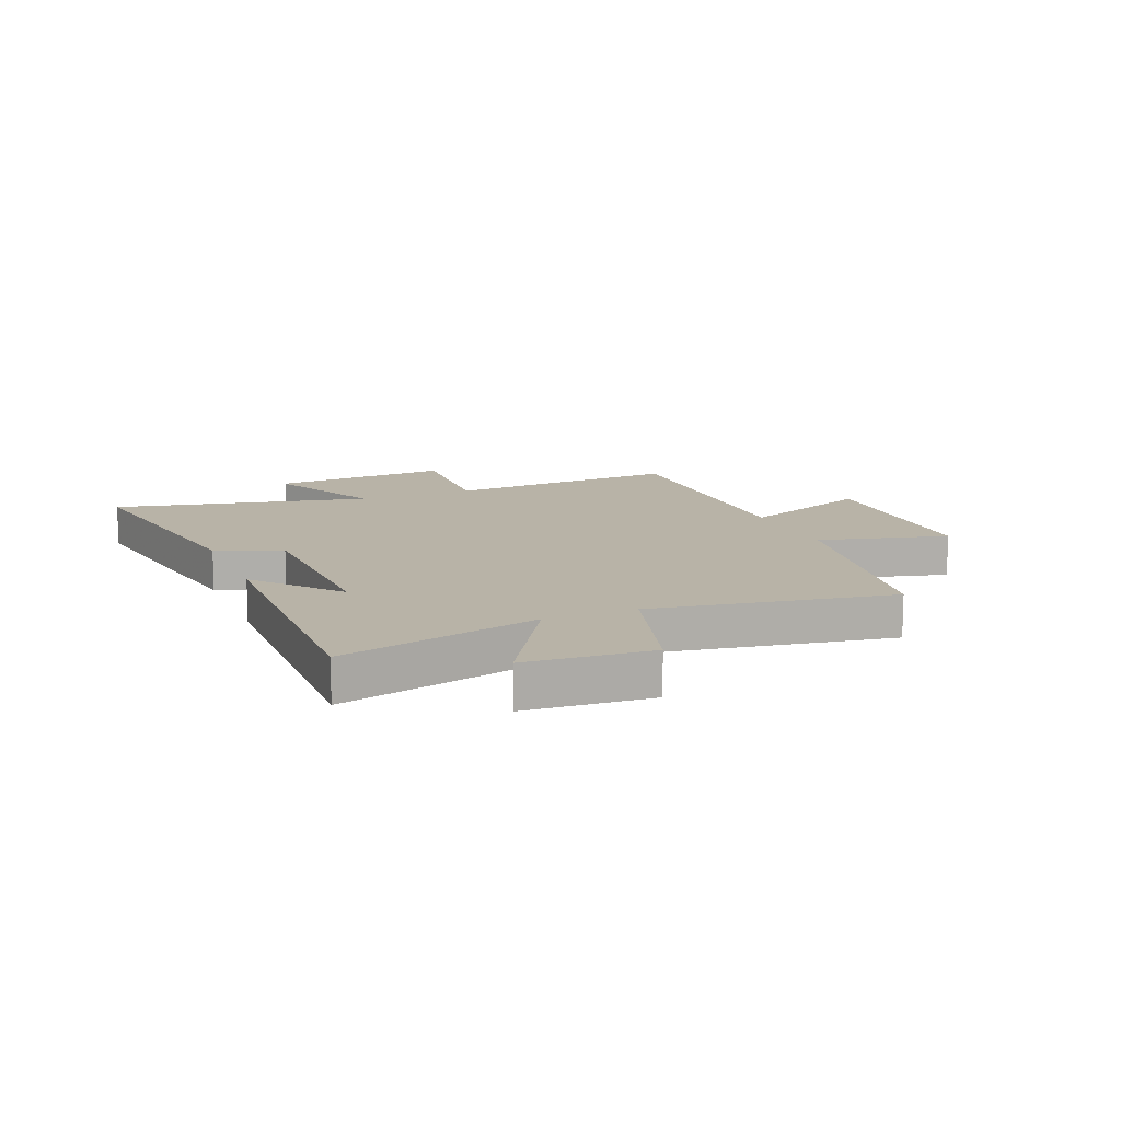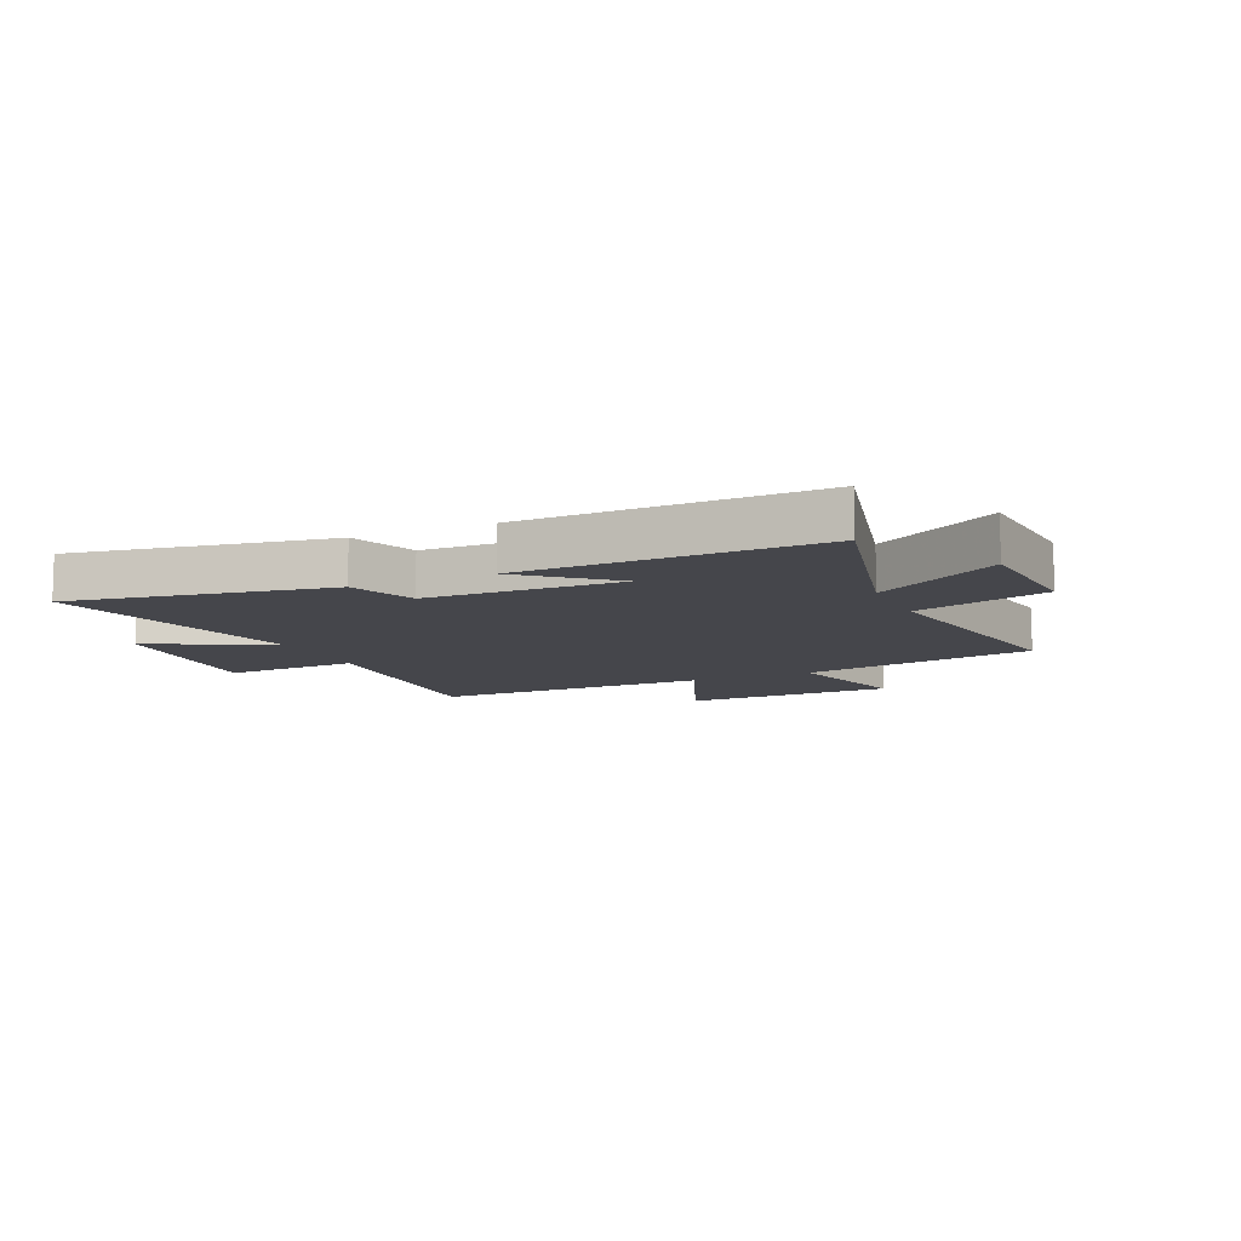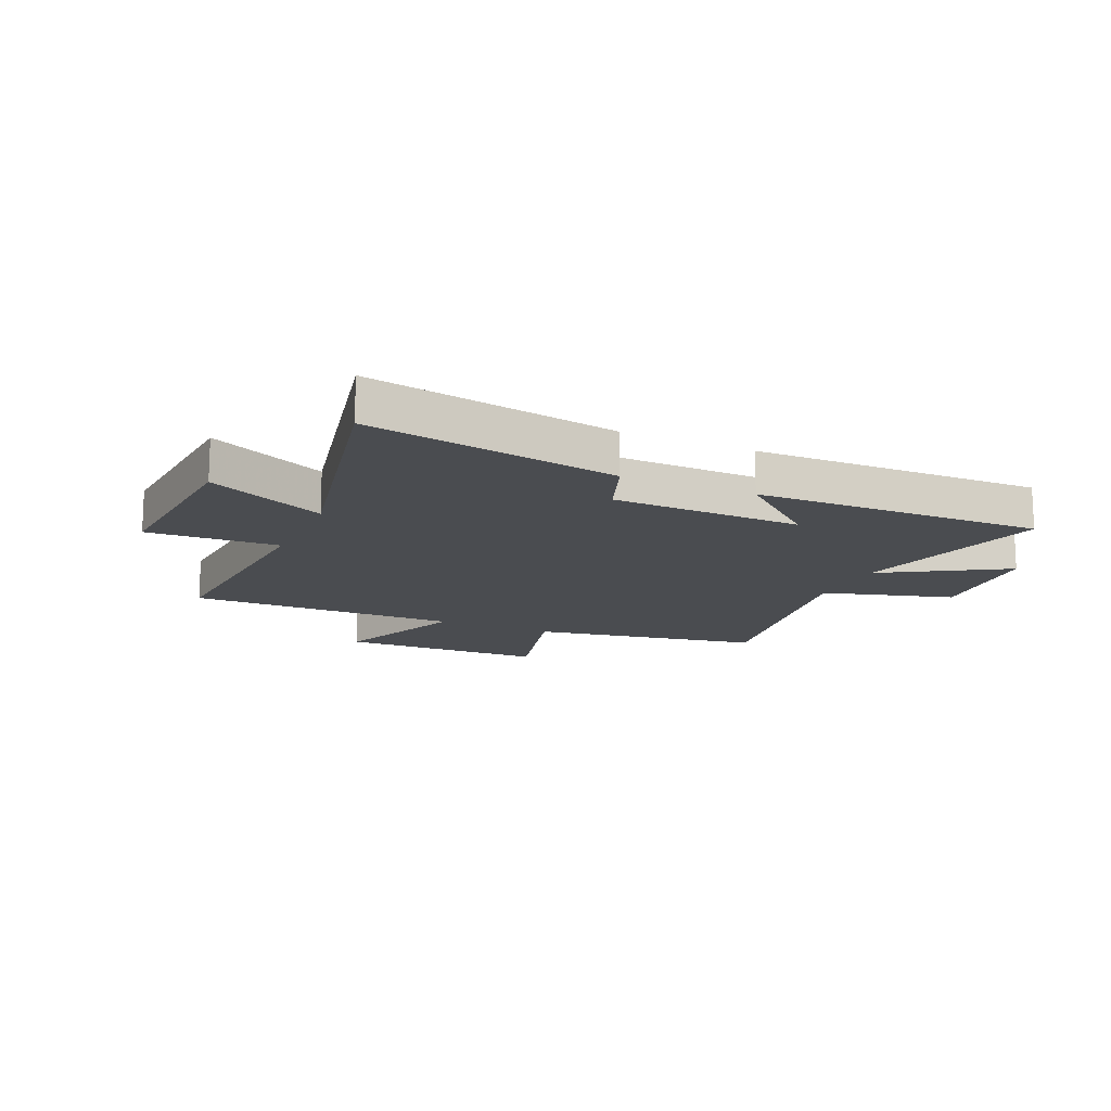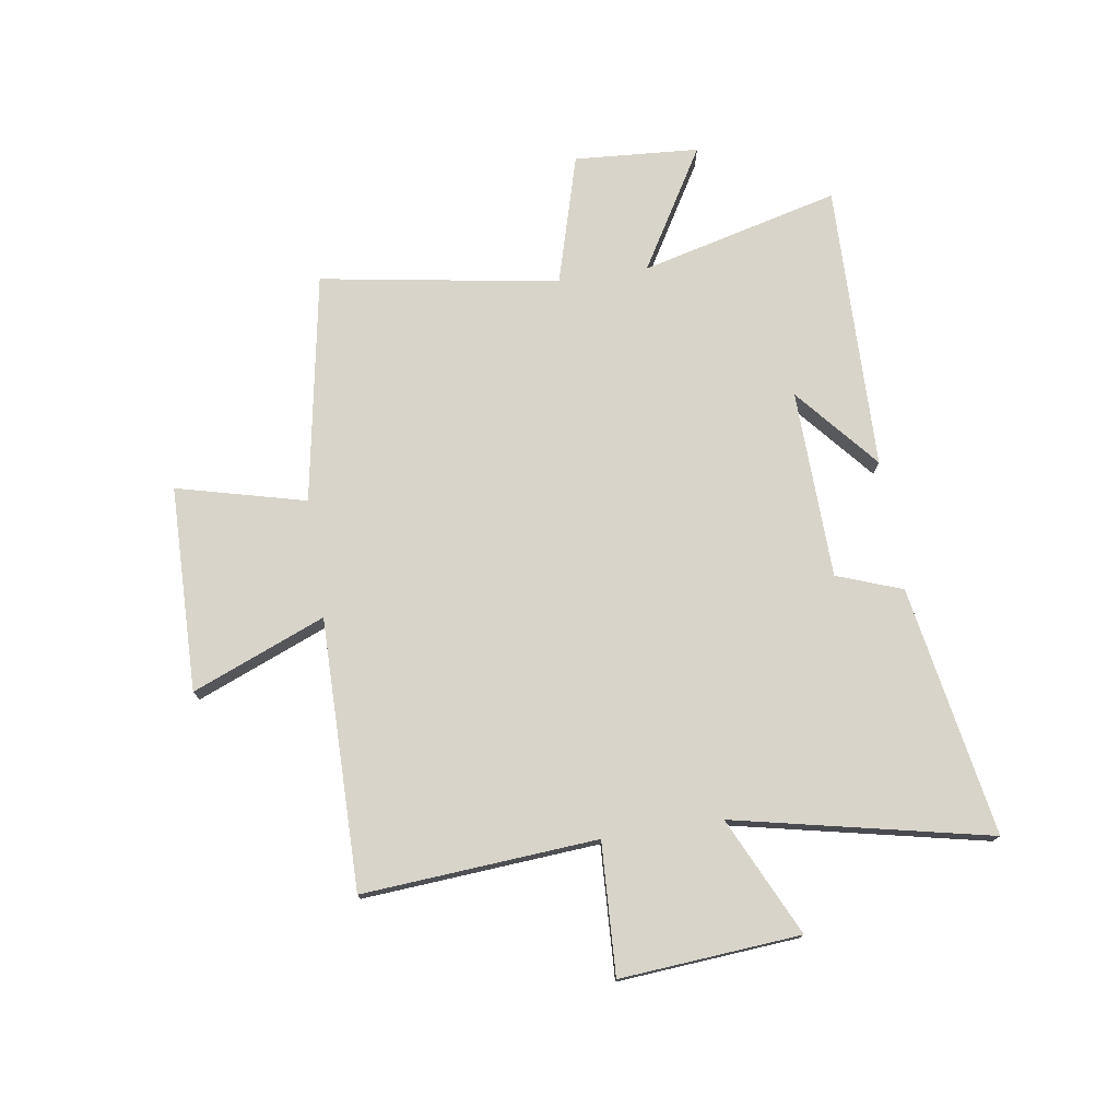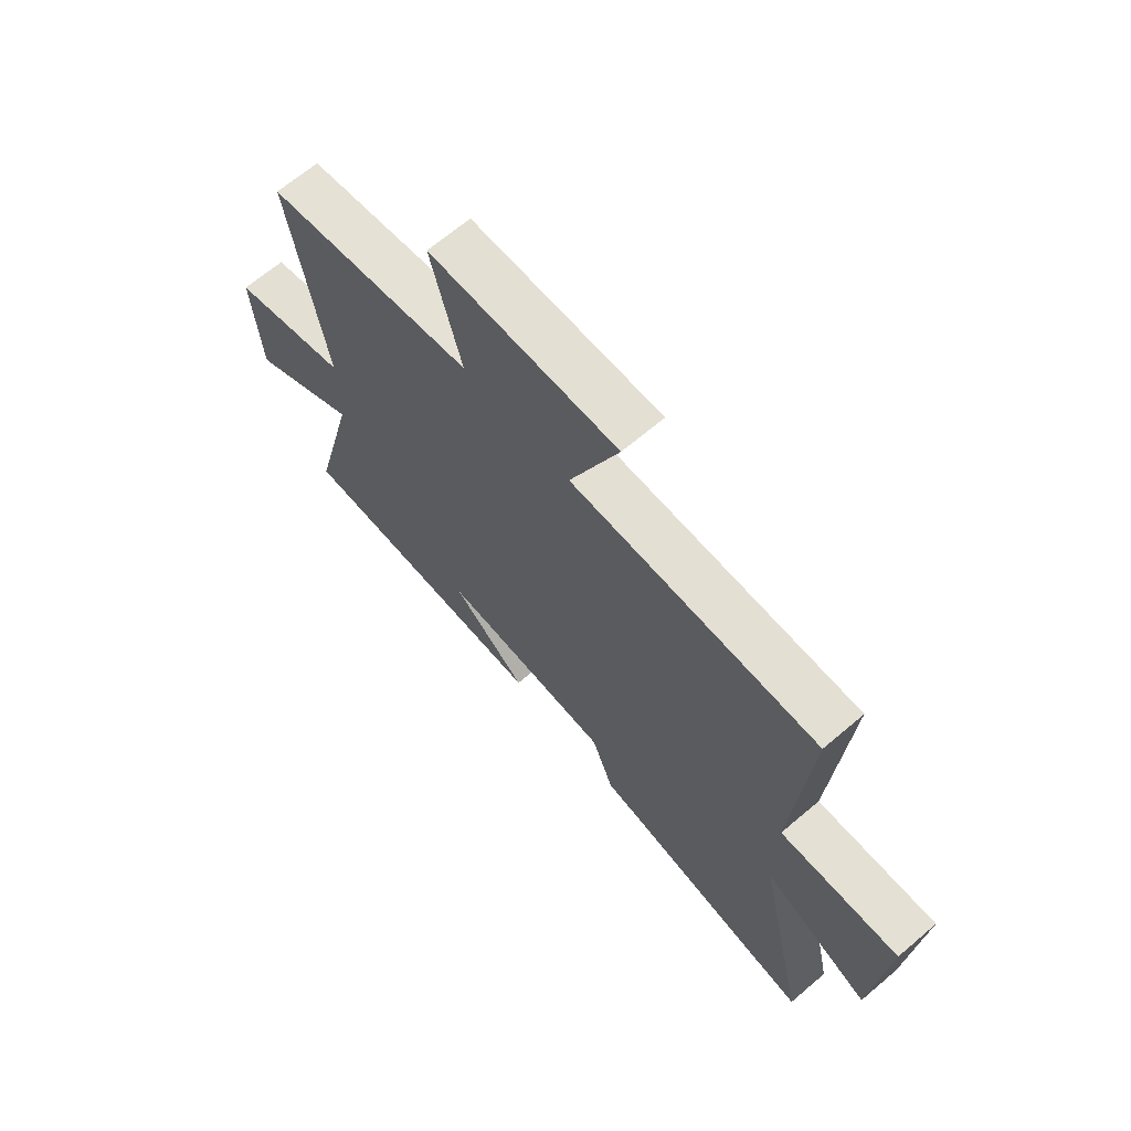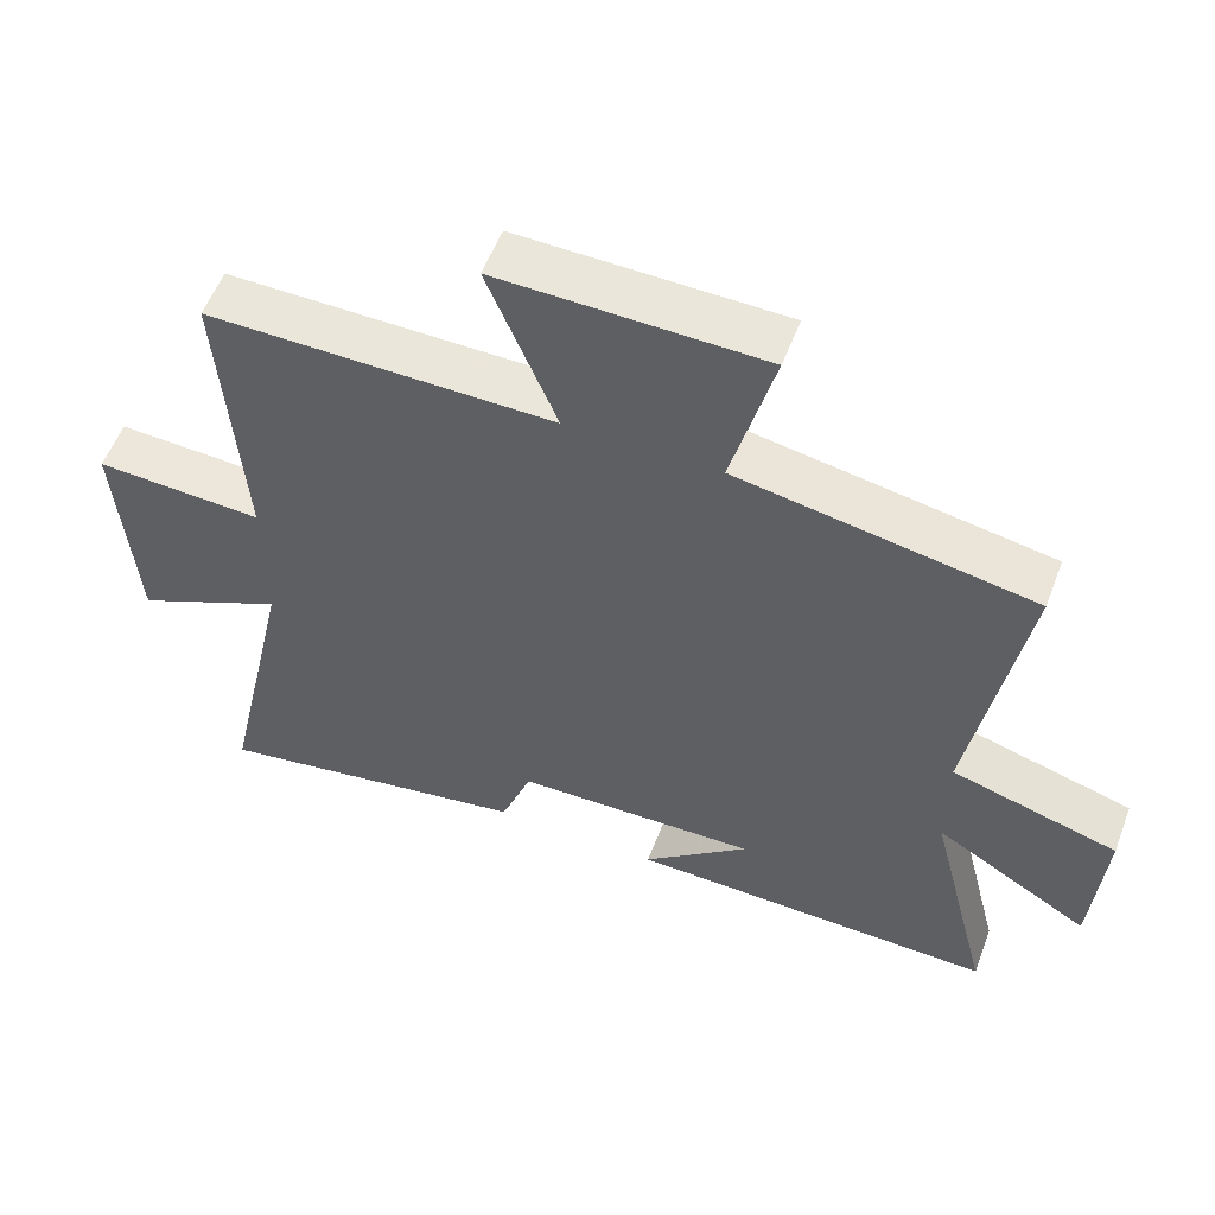
<metadata>
{"format":"obj","ext":"obj","renderer":"f3d","projection":"perspective","resolution":1024,"background":"white","views":[{"elev":12.7,"azim":-112.4,"up":"+Y"},{"elev":-10.0,"azim":-155.8,"up":"+Y"},{"elev":-14.9,"azim":155.9,"up":"+Y"},{"elev":75.5,"azim":81.1,"up":"+Y"},{"elev":67.0,"azim":49.6,"up":"+Z"},{"elev":55.7,"azim":-159.3,"up":"+Z"}]}
</metadata>
<code>
v -0.588 0.07 -0.511
v -0.5 0.07 -0.157
v -0.715 0.07 -0.286
v -0.731 0.07 -0.064
v -0.5 0.07 0.003
v -0.571 0.07 0.427
v -0.163 0.07 0.5
v -0.222 0.07 0.729
v 0.144 0.07 0.737
v 0.049 0.07 0.5
v 0.529 0.07 0.505
v 0.5 0.07 0.088
v 0.733 0.07 0.1
v 0.709 0.07 -0.22
v 0.5 0.07 -0.122
v 0.599 0.07 -0.576
v 0.155 0.07 -0.5
v 0.112 0.07 -0.384
v -0.224 0.07 -0.376
v -0.077 0.07 -0.5
v -0.588 0 -0.511
v -0.5 0 -0.157
v -0.715 0 -0.286
v -0.731 0 -0.064
v -0.5 0 0.003
v -0.571 0 0.427
v -0.163 0 0.5
v -0.222 0 0.729
v 0.144 0 0.737
v 0.049 0 0.5
v 0.529 0 0.505
v 0.5 0 0.088
v 0.733 0 0.1
v 0.709 0 -0.22
v 0.5 0 -0.122
v 0.599 0 -0.576
v 0.155 0 -0.5
v 0.112 0 -0.384
v -0.224 0 -0.376
v -0.077 0 -0.5
f 19 20 1 2
f 18 19 2
f 15 16 17 18
f 15 18 2
f 12 13 14 15
f 12 15 2
f 10 11 12 2
f 7 8 9 10
f 5 6 7 10
f 5 10 2 3
f 3 4 5
f 22 21 40 39
f 22 39 38
f 38 37 36 35
f 22 38 35
f 35 34 33 32
f 22 35 32
f 22 32 31 30
f 30 29 28 27
f 30 27 26 25
f 23 22 30 25
f 25 24 23
f 1 21 22 2
f 2 22 23 3
f 3 23 24 4
f 4 24 25 5
f 5 25 26 6
f 6 26 27 7
f 7 27 28 8
f 8 28 29 9
f 9 29 30 10
f 10 30 31 11
f 11 31 32 12
f 12 32 33 13
f 13 33 34 14
f 14 34 35 15
f 15 35 36 16
f 16 36 37 17
f 17 37 38 18
f 18 38 39 19
f 19 39 40 20
f 20 40 21 1

</code>
